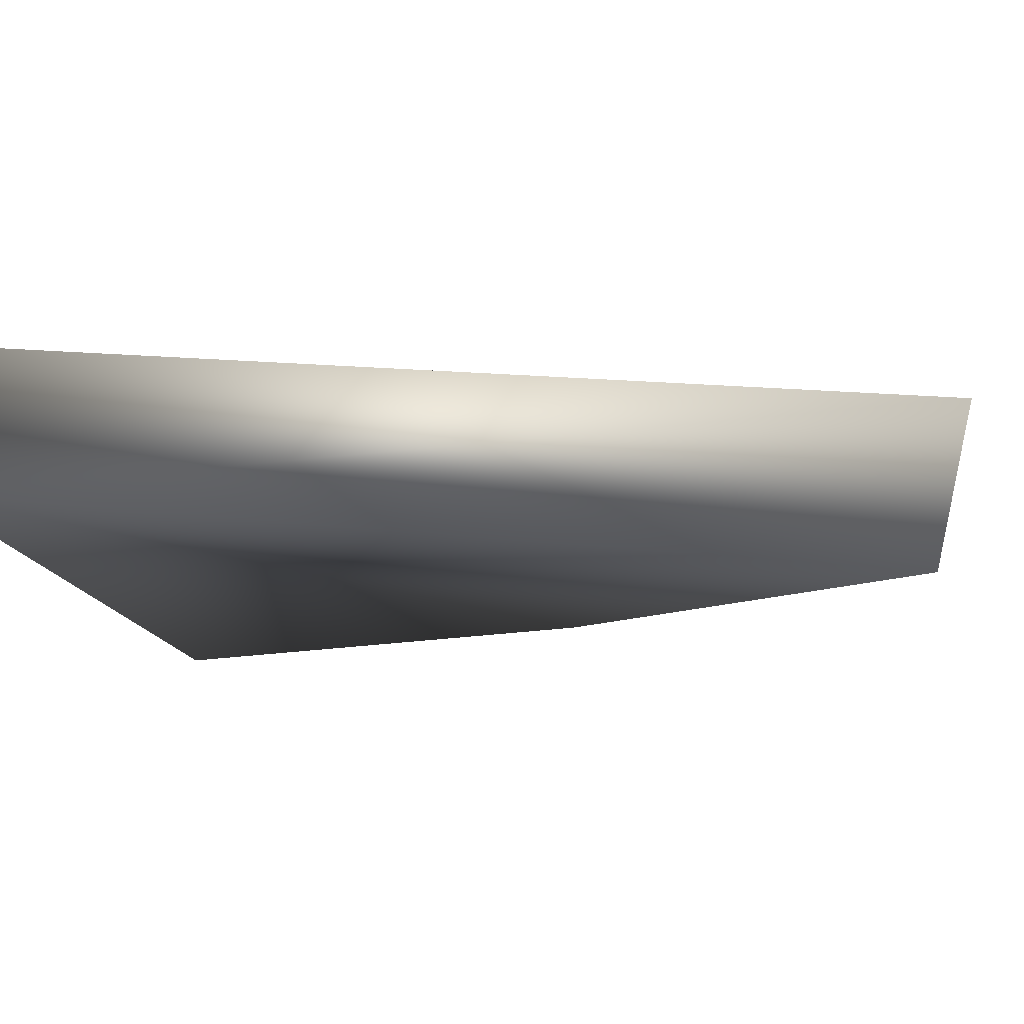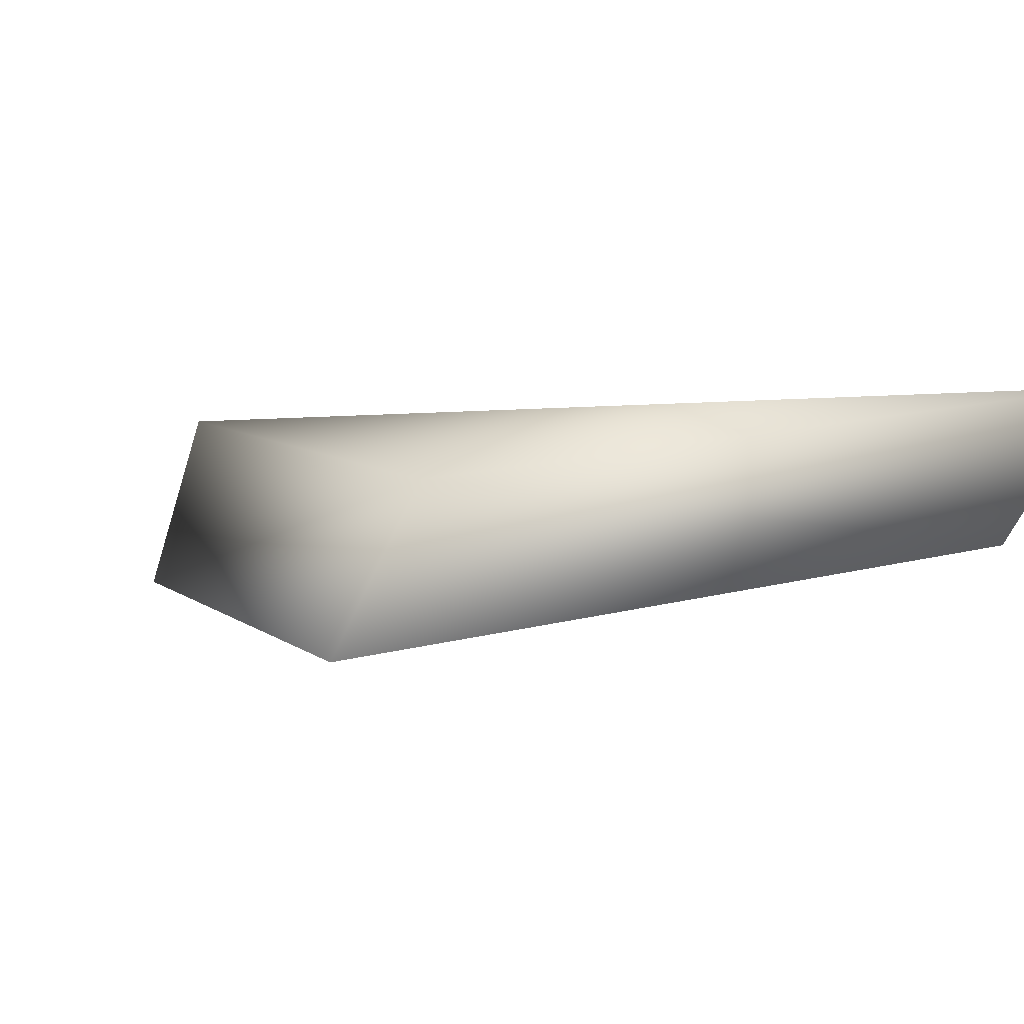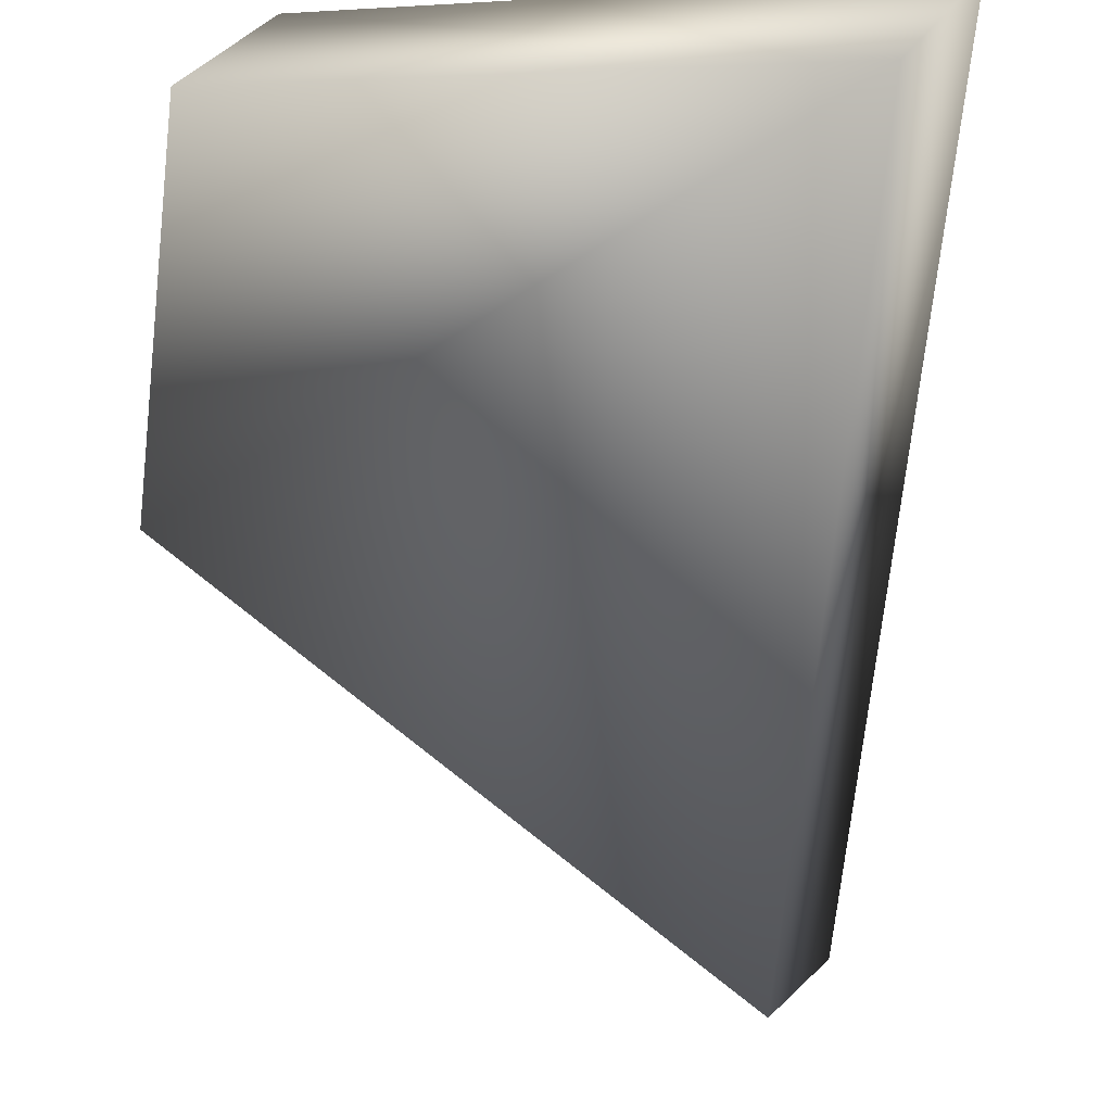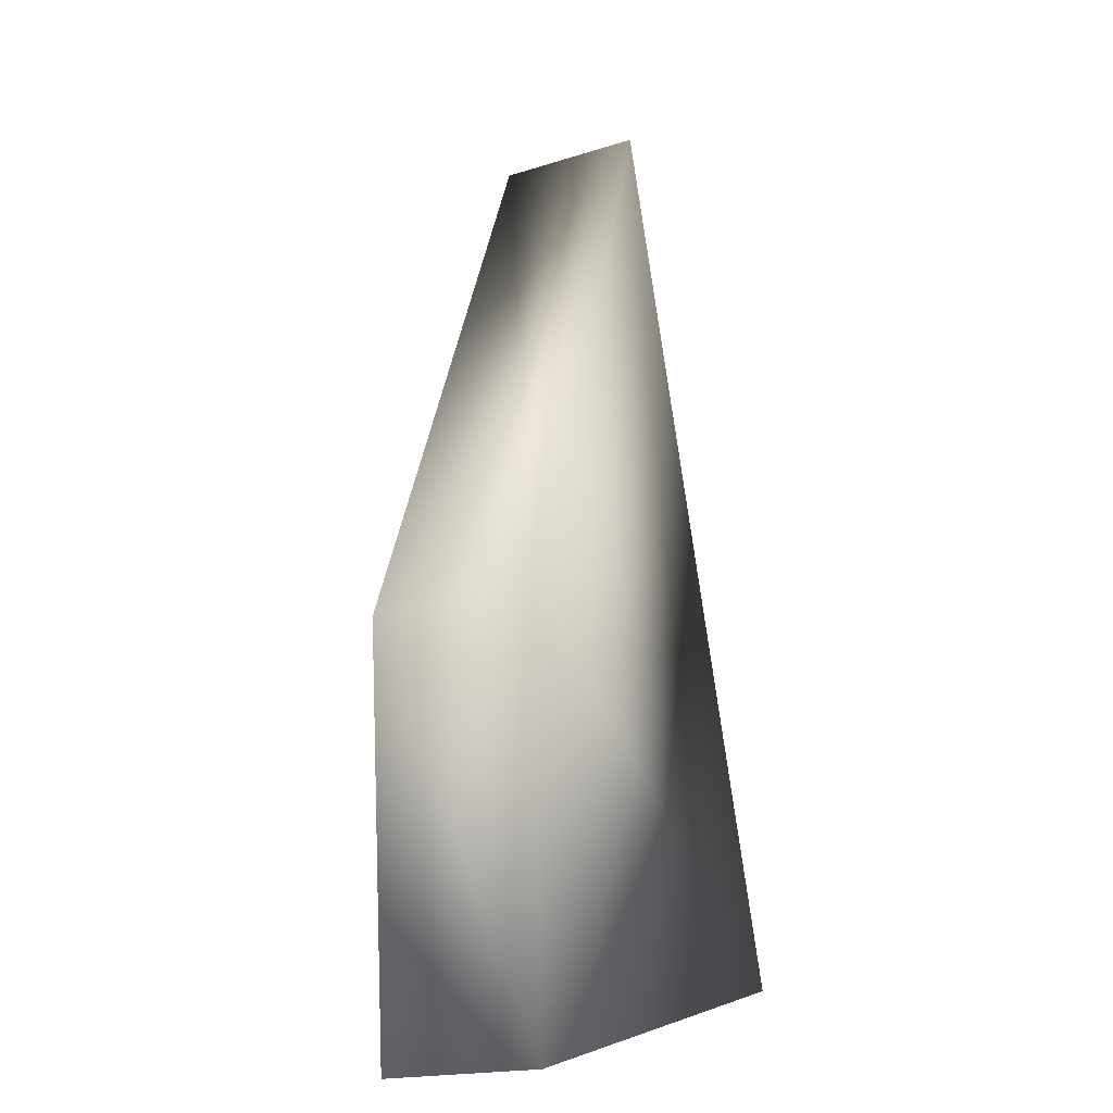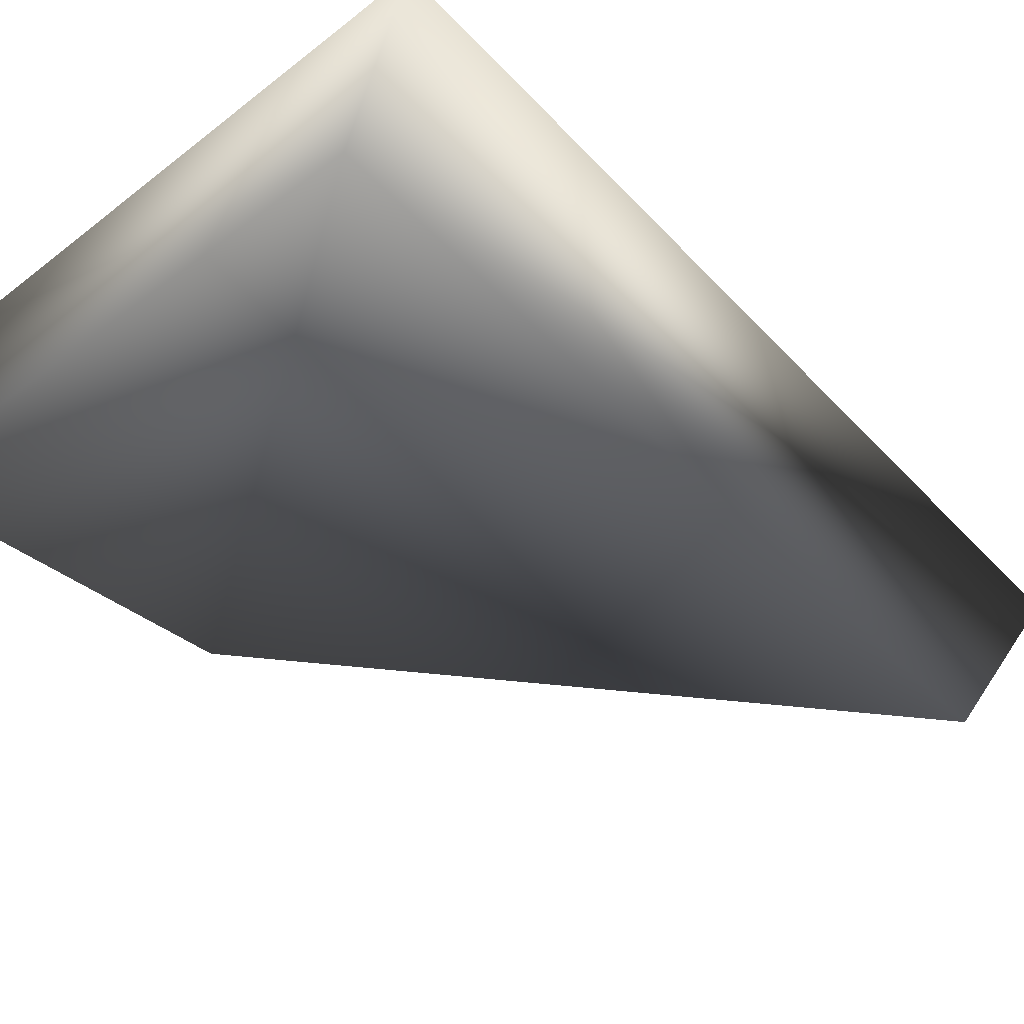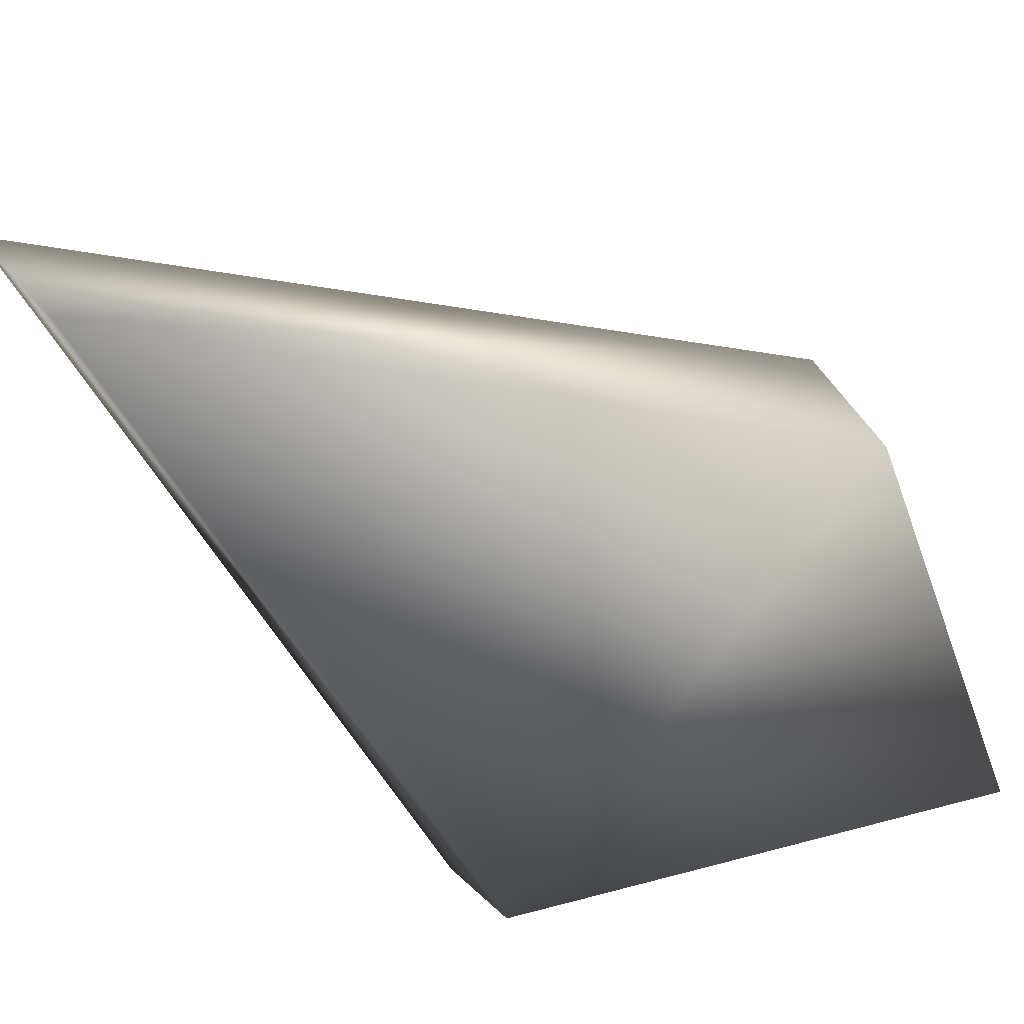
<metadata>
{"format":"obj","ext":"obj","renderer":"f3d","projection":"perspective","resolution":1024,"background":"white","views":[{"elev":-12.5,"azim":112.0,"up":"+Z"},{"elev":4.1,"azim":-16.1,"up":"+Z"},{"elev":-53.2,"azim":0.7,"up":"+Z"},{"elev":-2.9,"azim":-70.3,"up":"+Y"},{"elev":-31.4,"azim":43.5,"up":"+Z"},{"elev":-53.5,"azim":-150.8,"up":"+Z"}]}
</metadata>
<code>
v 0.03586 0.1561 -0.05973
v -0.1174 0.01031 -0.03825
v -0.09786 -0.1095 -0.04408
v 0.058 -0.1037 -0.0239
v 0.05531 0.1694 -0.02511
v -0.1044 0.01854 0.001403
v -0.07822 -0.1079 -0.006662
v 0.08036 -0.1071 0.01154
f 2 1 6
f 3 2 7
f 4 3 7
f 1 4 5
f 1 2 4
f 8 7 6
f 1 5 6
f 2 6 7
f 4 7 8
f 4 8 5
f 2 3 4
f 8 6 5

</code>
